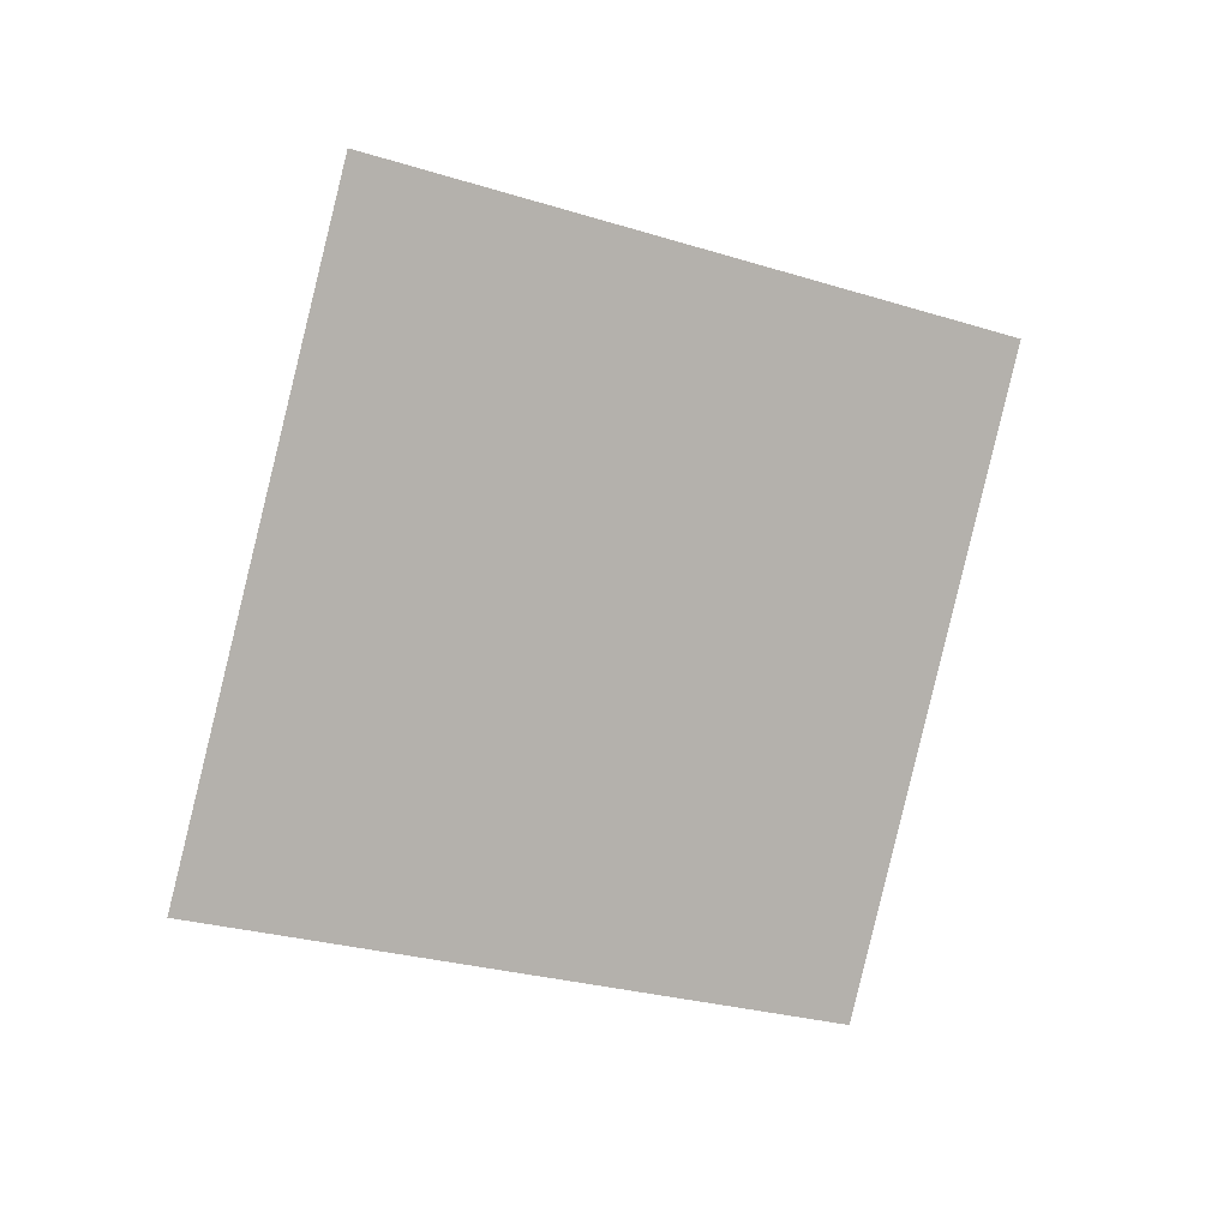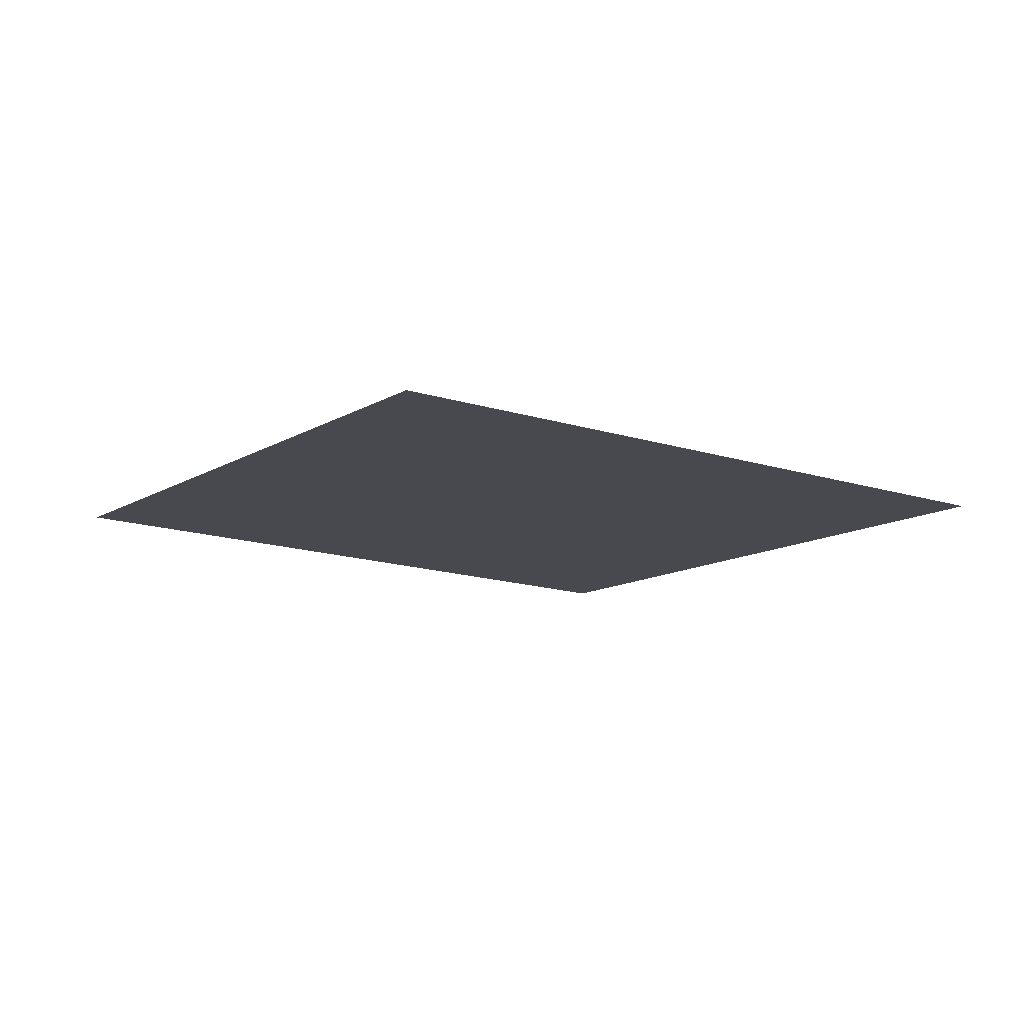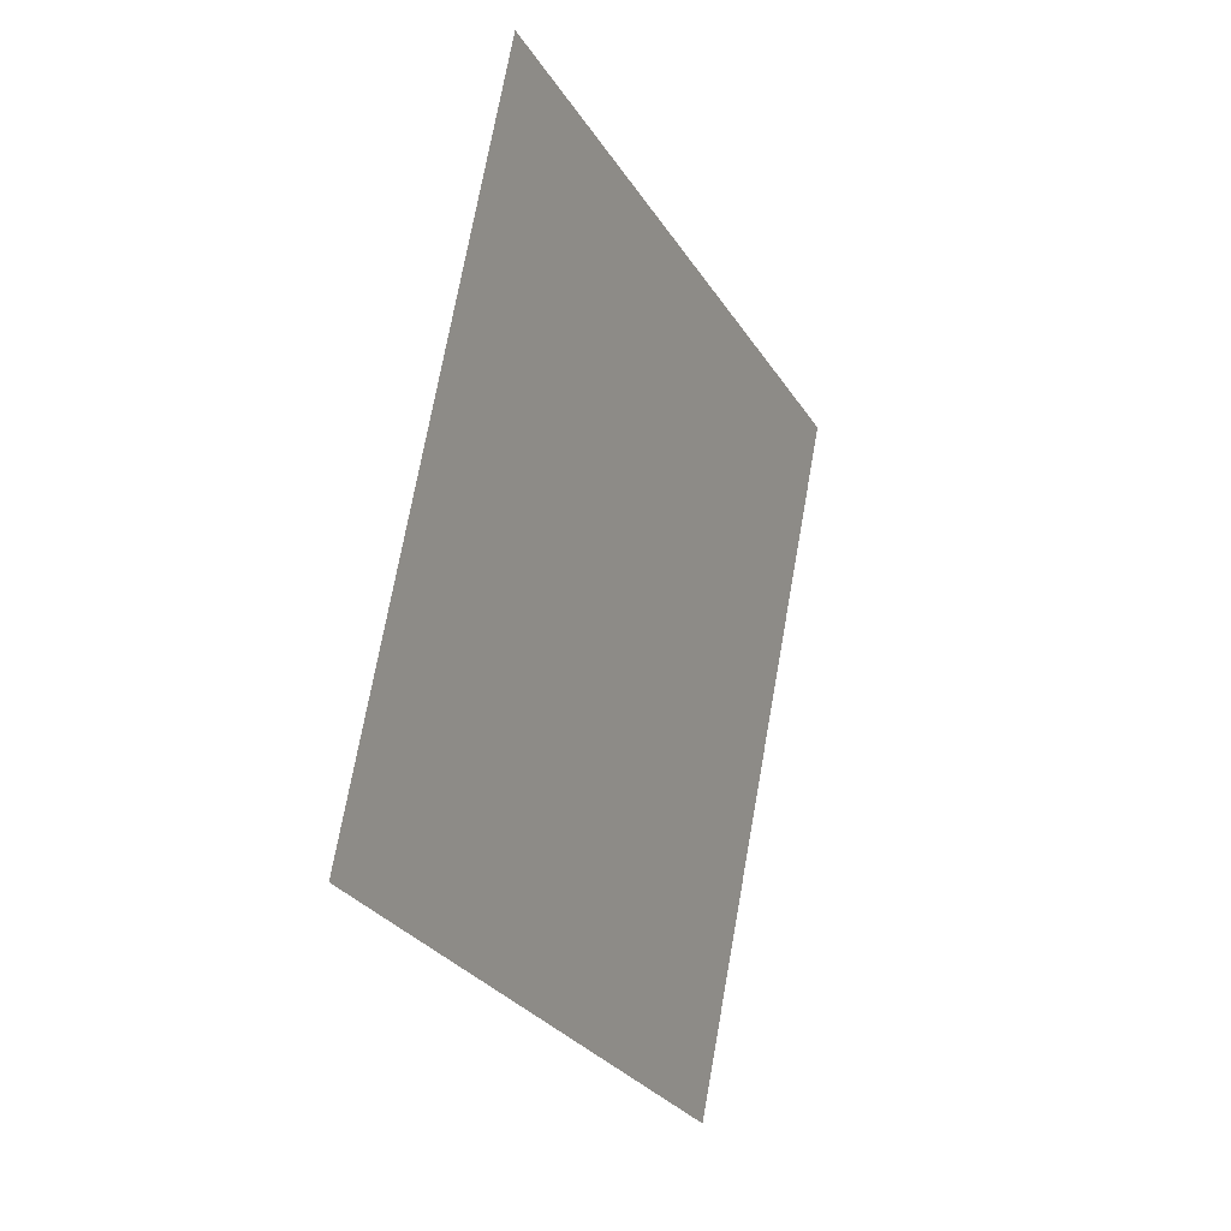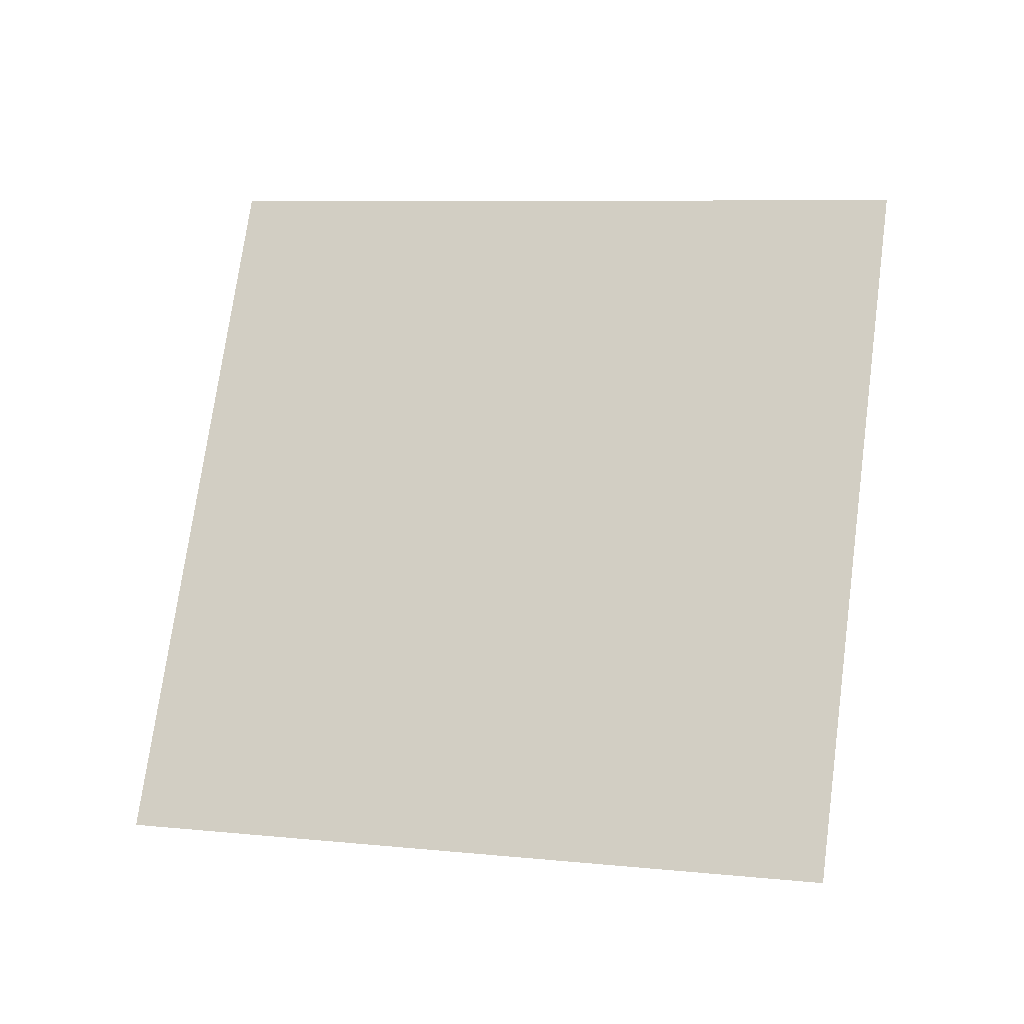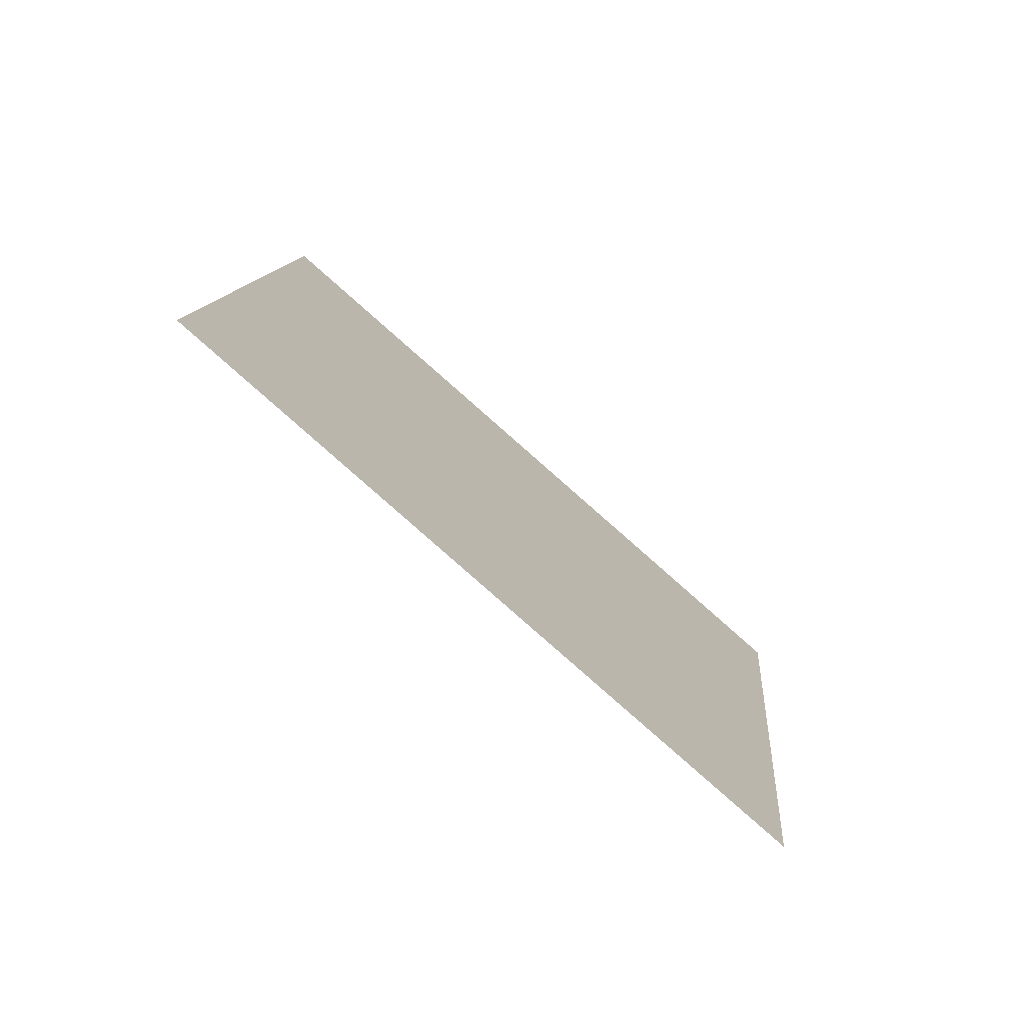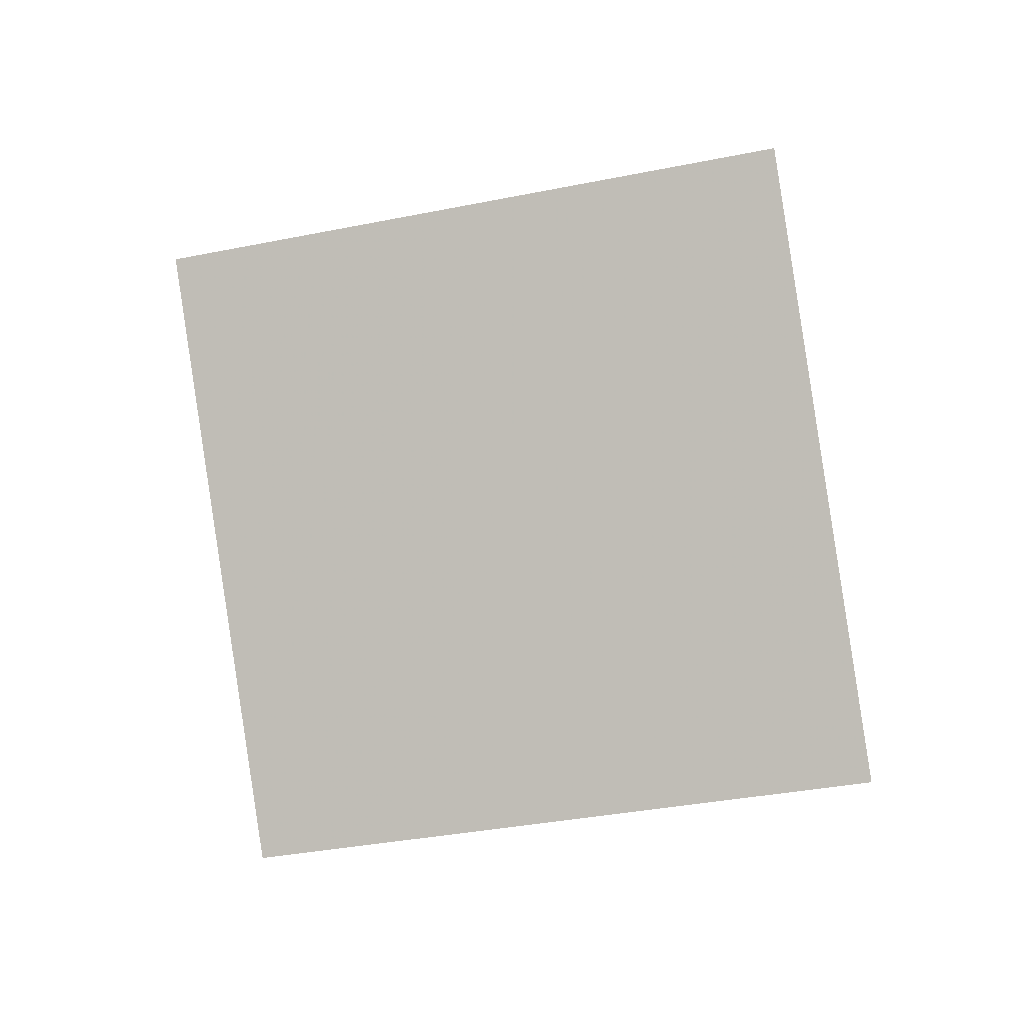
<metadata>
{"format":"obj","ext":"obj","renderer":"f3d","projection":"perspective","resolution":1024,"background":"white","views":[{"elev":-72.6,"azim":89.5,"up":"+Y"},{"elev":9.9,"azim":162.2,"up":"+Y"},{"elev":55.9,"azim":114.4,"up":"+Z"},{"elev":-42.0,"azim":25.8,"up":"+Z"},{"elev":76.0,"azim":53.6,"up":"+Z"},{"elev":70.5,"azim":9.1,"up":"+Y"}]}
</metadata>
<code>
o Plane
v -1.82 5.217 3.012
v -1.793 5.189 3.095
v -1.906 5.195 3.033
v -1.879 5.168 3.115
f 2 1 3
f 2 3 4

</code>
